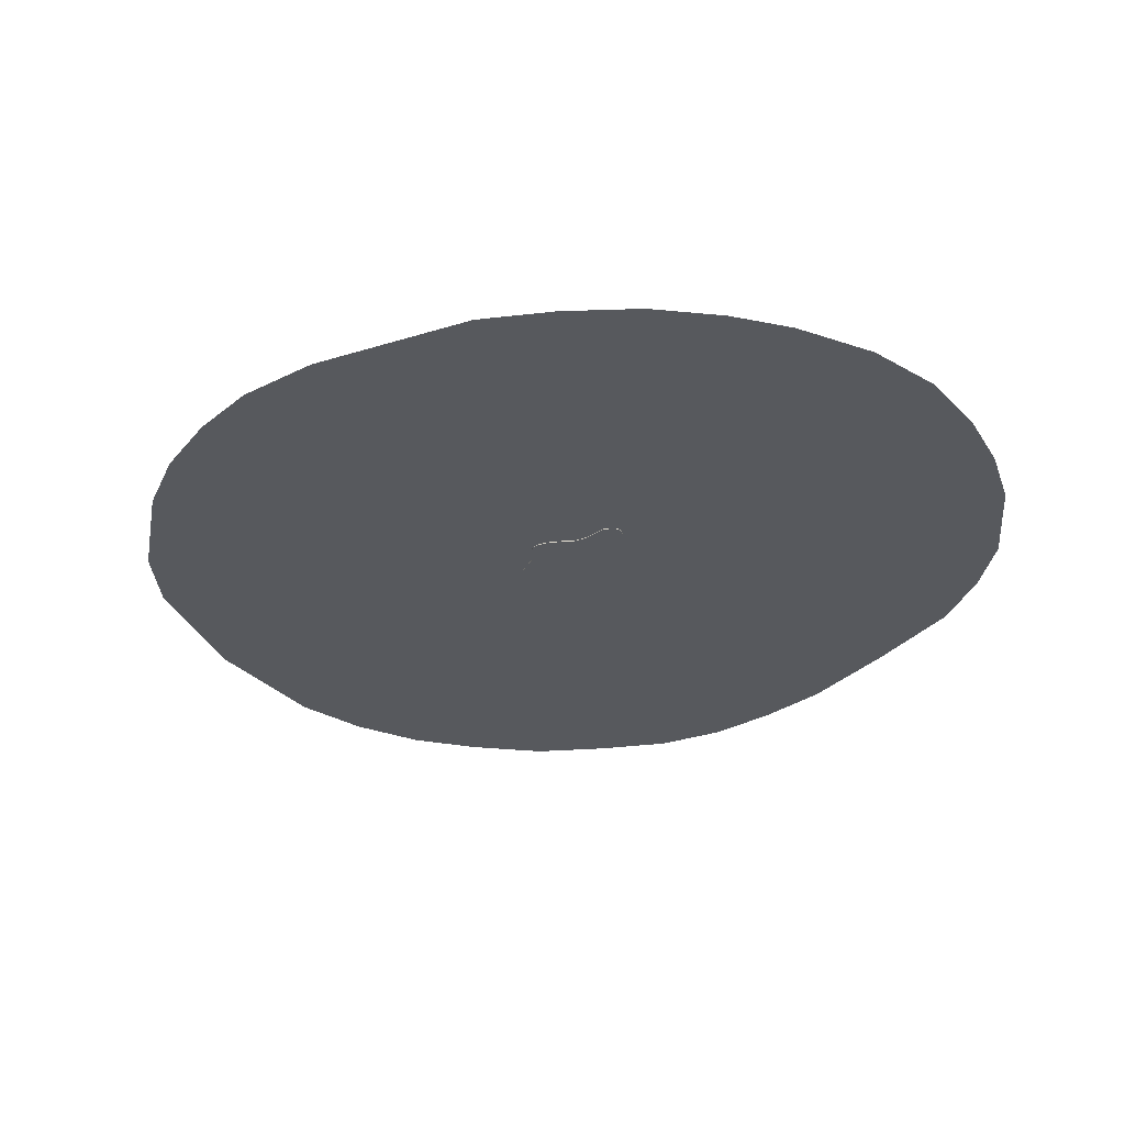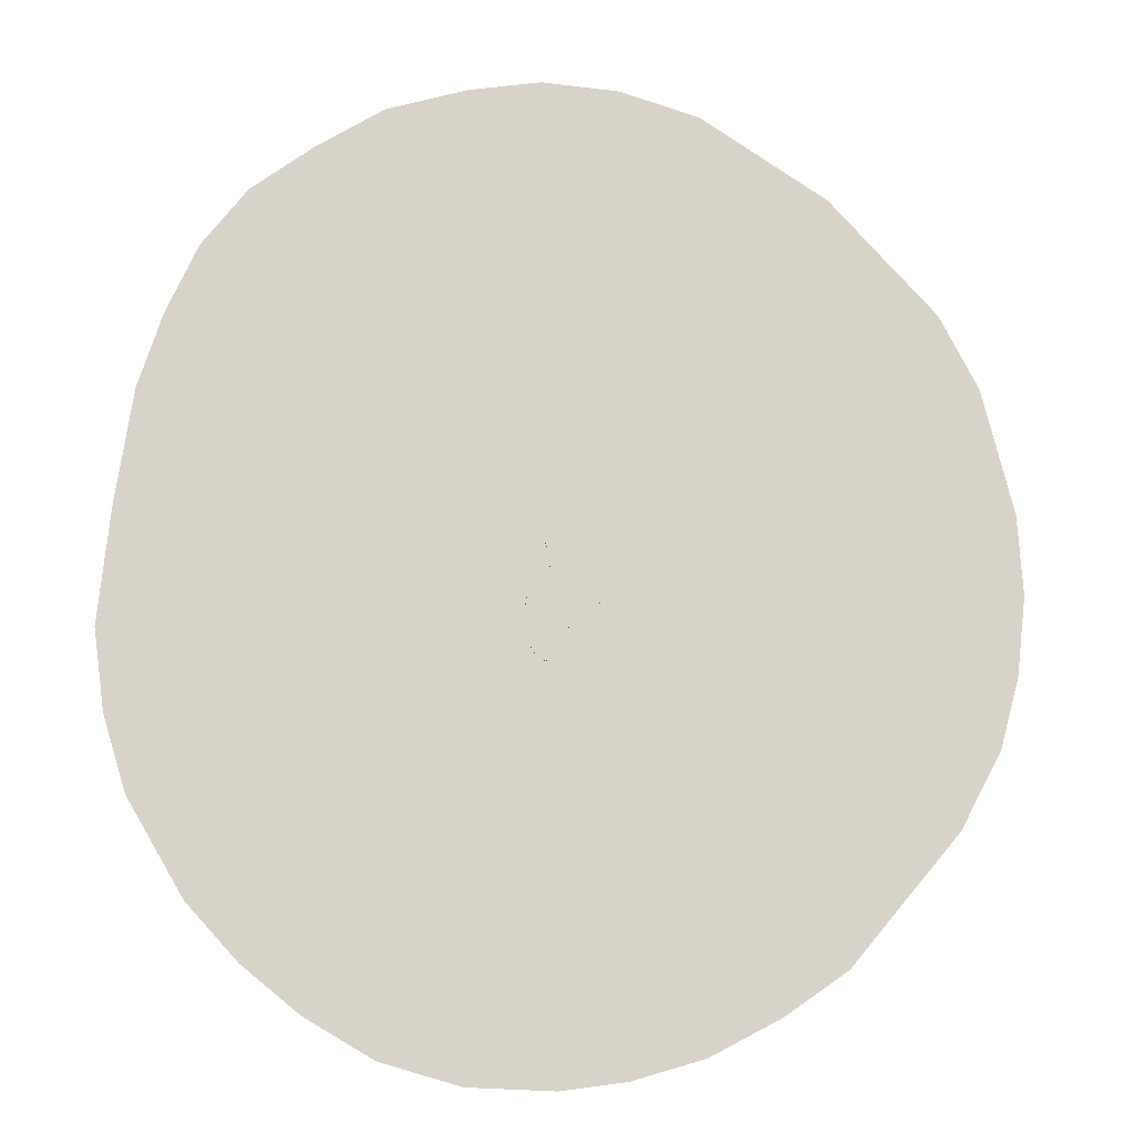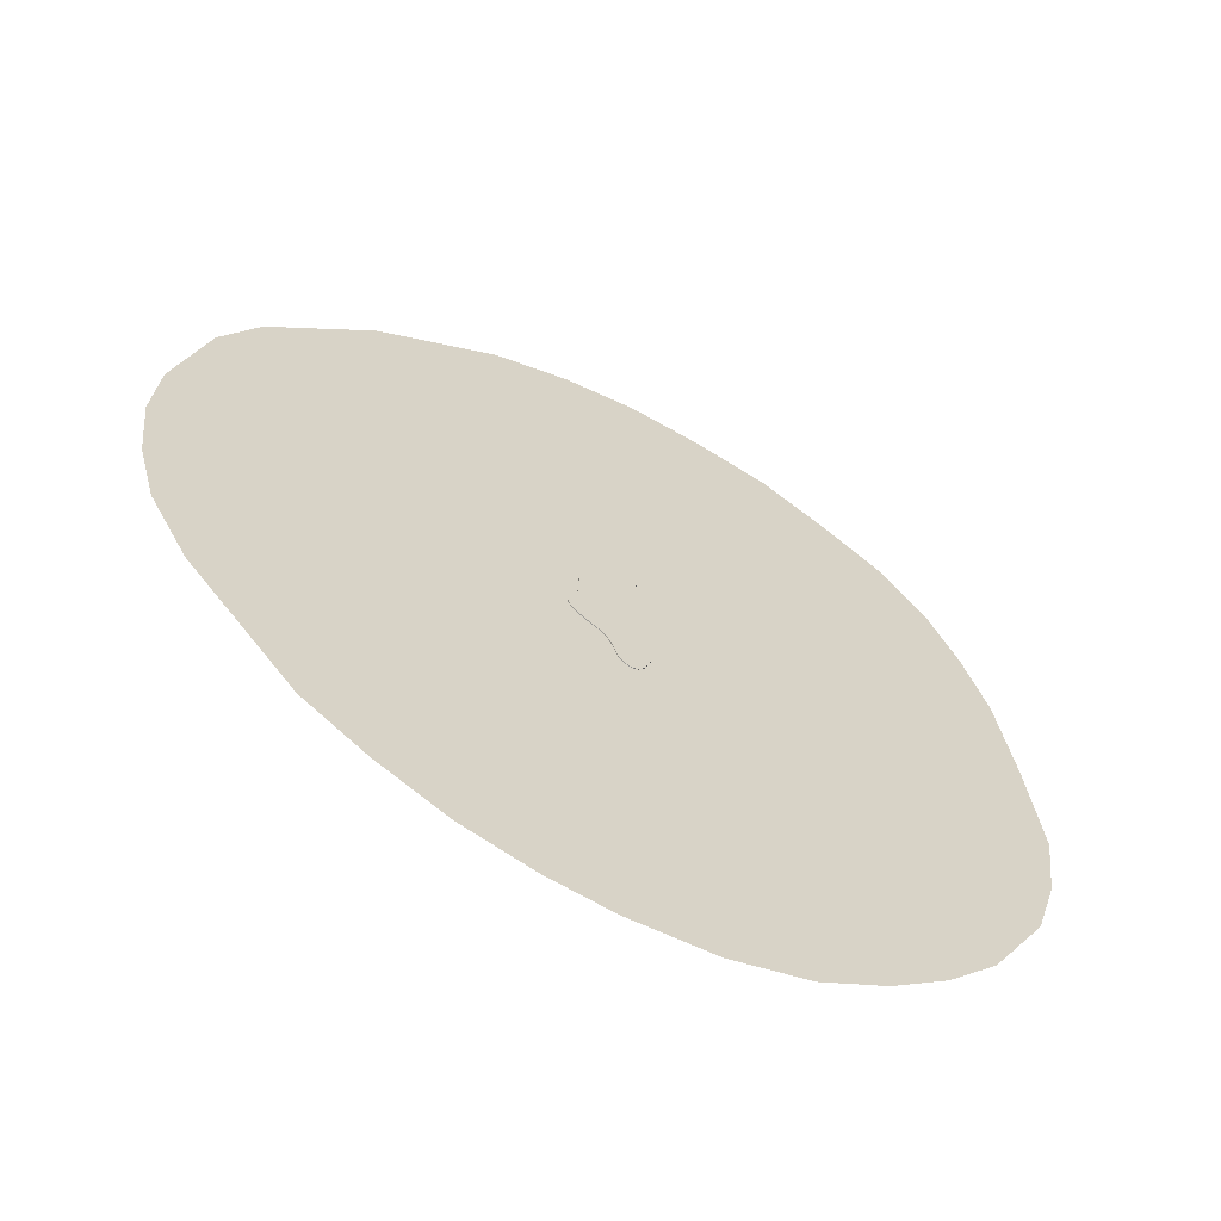
<metadata>
{"format":"obj","ext":"obj","renderer":"f3d","projection":"perspective","resolution":1024,"background":"white","views":[{"elev":-29.0,"azim":155.2,"up":"+Y"},{"elev":-12.1,"azim":-4.8,"up":"+Z"},{"elev":-63.3,"azim":152.7,"up":"+Z"}]}
</metadata>
<code>
o TFA4_Curve_Mesh.003
v -0.1229 -0 -0.02695
v 0.163 0 -0.4028
v 0.1725 0 -0.397
v -0.3014 0.01527 -0.2563
v 0.3333 0 0.4028
v 0.3333 0.01527 0.4028
v 0.3239 0.01527 0.4157
v -0.09582 -0 0.02376
v -0.09582 0.01527 0.02376
v -0.09843 0.01527 0.01312
v 0.453 0 -0.1089
v 0.453 0.01527 -0.1089
v 0.233 0 -0.3665
v 0.233 0.01527 -0.3665
v -0.2003 -0 0.8049
v -0.2003 0.01527 0.8049
v -0.3014 -0 -0.2563
v -0.3051 0.01527 -0.2794
v 0.3239 0 0.4157
v 0.3133 0.01527 0.4293
v -0.09843 -0 0.01312
v -0.1021 0.01527 0.003378
v 0.4435 0.01527 -0.06786
v -0.2032 0.01527 0.7794
v -0.3051 -0 -0.2794
v -0.3083 0.01527 -0.3045
v 0.3133 0 0.4293
v 0.3016 0.01527 0.4434
v -0.1021 -0 0.003378
v 0.4435 0 -0.06786
v 0.4358 0.01527 -0.04731
v 0.06329 0.01527 -0.5216
v -0.2032 -0 0.7794
v -0.3083 -0 -0.3045
v -0.3109 0.01527 -0.3307
v 0.3016 0 0.4434
v -0.1117 0.01527 -0.01348
v 0.4358 0 -0.04731
v 0.4268 0.01527 -0.02698
v -0.1479 0.01527 0.325
v 0.06329 0 -0.5216
v -0.2022 0.01527 0.7565
v -0.3127 -0 -0.3568
v -0.3109 -0 -0.3307
v -0.1117 -0 -0.01348
v 0.4268 0 -0.02698
v 0.4169 0.01527 -0.007049
v -0.1479 -0 0.325
v -0.145 0.01527 0.3017
v -0.2022 -0 0.7565
v 0.002098 0.01527 0.7709
v -0.3127 0.01527 -0.3568
v -0.3136 0.01527 -0.382
v -0.1229 0.01527 -0.02695
v 0.4169 0 -0.007049
v 0.4066 0.01527 0.01231
v -0.145 -0 0.3017
v -0.1411 0.01527 0.28
v -0.197 0.01527 0.7359
v -0.2544 0.01527 -0.704
v 0.002098 -0 0.7709
v -0.001409 0.01527 0.7751
v -0.1338 -0 -0.8078
v -0.1338 0.01527 -0.8078
v -0.1192 0.01527 -0.8057
v -0.3136 -0 -0.382
v -0.3137 0.01527 -0.4053
v 0.4066 0 0.01231
v -0.1411 -0 0.28
v -0.1364 0.01527 0.26
v -0.197 -0 0.7359
v -0.2544 -0 -0.704
v -0.2513 0.01527 -0.7098
v -0.001409 -0 0.7751
v -0.1192 -0 -0.8057
v -0.1048 0.01527 -0.8013
v -0.3137 -0 -0.4053
v -0.3126 0.01527 -0.4256
v 0.387 0.01527 0.04863
v -0.1364 -0 0.26
v -0.1311 0.01527 0.2415
v -0.2513 -0 -0.7098
v -0.1048 -0 -0.8013
v -0.3126 -0 -0.4256
v -0.3104 0.01527 -0.442
v 0.224 0.01527 0.5288
v 0.387 0 0.04863
v 0.3786 0.01527 0.06522
v -0.1311 -0 0.2415
v -0.1256 0.01527 0.2247
v -0.07712 0.01527 -0.7877
v -0.3104 -0 -0.442
v 0.224 0 0.5288
v 0.2117 0.01527 0.5413
v 0.3786 0 0.06522
v 0.3717 0.01527 0.08055
v -0.1256 -0 0.2247
v -0.1199 0.01527 0.2097
v -0.07712 -0 -0.7877
v -0.03946 0.01527 0.8146
v -0.3036 0.01527 -0.4628
v 0.2117 0 0.5413
v 0.1991 0.01527 0.5527
v 0.3717 0 0.08055
v 0.3669 0.01527 0.09442
v 0.3594 0.01527 -0.276
v -0.1199 -0 0.2097
v -0.1145 0.01527 0.1963
v -0.0526 0.01527 -0.7706
v -0.03946 -0 0.8146
v -0.3036 -0 -0.4628
v -0.3016 0.01527 -0.4735
v 0.1991 0 0.5527
v 0.1863 0.01527 0.5633
v 0.3669 0 0.09442
v 0.3638 0.01527 0.1102
v 0.3594 0 -0.276
v 0.3712 0.01527 -0.2653
v -0.1145 -0 0.1963
v -0.0526 -0 -0.7706
v -0.06512 0.01527 0.8386
v -0.3016 -0 -0.4735
v -0.3008 0.01527 -0.4851
v 0.1863 0 0.5633
v 0.1734 0.01527 0.5733
v -0.1544 0.01527 -0.05341
v 0.3638 0 0.1102
v 0.3616 0.01527 0.1306
v 0.3712 0 -0.2653
v 0.3817 0.01527 -0.2548
v 0.1137 0.01527 -0.4474
v -0.1609 0.01527 0.6595
v -0.2098 0.01527 -0.7664
v -0.03294 0.01527 -0.7538
v -0.06512 -0 0.8386
v -0.3008 -0 -0.4851
v 0.1734 0 0.5733
v -0.1544 -0 -0.05341
v 0.3616 0 0.1306
v 0.36 0.01527 0.1546
v 0.3817 0 -0.2548
v 0.3913 0.01527 -0.2443
v -0.1018 0.01527 0.1669
v 0.1137 0 -0.4474
v -0.1609 -0 0.6595
v -0.1565 0.01527 0.6473
v -0.2098 -0 -0.7664
v -0.03294 -0 -0.7538
v 0.3589 0 0.1813
v 0.36 0 0.1546
v 0.3913 0 -0.2443
v -0.1018 -0 0.1669
v -0.09907 0.01527 0.1591
v -0.1565 -0 0.6473
v -0.1528 0.01527 0.6346
v -0.1874 0.01527 -0.7877
v -0.01987 0.01527 -0.741
v -0.1064 0.01527 0.8683
v 0.3589 0.01527 0.1813
v 0.3583 0.01527 0.2097
v 0.4093 0.01527 -0.2224
v -0.09907 -0 0.1591
v -0.09672 0.01527 0.15
v 0.1444 0.01527 -0.4164
v -0.1528 -0 0.6346
v -0.1502 0.01527 0.6212
v -0.1874 -0 -0.7877
v -0.175 0.01527 -0.7964
v -0.01987 -0 -0.741
v -0.1064 -0 0.8683
v -0.1198 0.01527 0.8744
v 0.123 0.01527 0.6102
v 0.3583 0 0.2097
v 0.4093 0 -0.2224
v 0.4175 0.01527 -0.2112
v -0.09672 -0 0.15
v -0.09471 0.01527 0.1397
v 0.1444 0 -0.4164
v -0.1502 -0 0.6212
v -0.175 -0 -0.7964
v -0.1619 0.01527 -0.803
v -0.01513 0.01527 -0.7359
v -0.1198 -0 0.8744
v -0.1328 0.01527 0.8778
v 0.123 0 0.6102
v 0.1113 0.01527 0.6196
v 0.3574 0.01527 0.2673
v 0.4175 0 -0.2112
v 0.425 0.01527 -0.2
v -0.09471 -0 0.1397
v -0.09309 0.01527 0.1285
v 0.163 0.01527 -0.4028
v -0.1619 -0 -0.803
v -0.1481 0.01527 -0.807
v -0.01513 0 -0.7359
v -0.1328 -0 0.8778
v -0.145 0.01527 0.8779
v -0.3034 0.01527 -0.5567
v 0.1113 0 0.6196
v 0.1001 0.01527 0.6294
v 0.3574 0 0.2673
v 0.357 0.01527 0.2946
v 0.425 0 -0.2
v 0.4319 0.01527 -0.1888
v -0.09309 -0 0.1285
v 0.1725 0.01527 -0.397
v -0.1481 -0 -0.807
v -0.145 -0 0.8779
v -0.156 0.01527 0.8749
v -0.3034 -0 -0.5567
v -0.3025 0.01527 -0.5659
v 0.1001 0 0.6294
v 0.08949 0.01527 0.6399
v 0.357 0 0.2946
v 0.3562 0.01527 0.3196
v -0.09103 0.01527 0.1038
v 0.4319 0 -0.1888
v 0.438 0.01527 -0.1779
v 0.1819 0.01527 -0.3917
v -0.156 -0 0.8749
v -0.1658 0.01527 0.8694
v -0.3025 -0 -0.5659
v -0.3003 0.01527 -0.5734
v 0.08949 0 0.6399
v 0.07967 0.01527 0.6512
v 0.3562 0 0.3196
v 0.3551 0.01527 0.3412
v -0.09103 -0 0.1038
v -0.09063 0.01527 0.09067
v 0.438 0 -0.1779
v 0.4432 0.01527 -0.1671
v 0.1819 0 -0.3917
v 0.1913 0.01527 -0.3869
v -0.1658 -0 0.8694
v -0.1744 0.01527 0.8619
v -0.3003 -0 -0.5734
v 0.07967 0 0.6512
v 0.3551 0 0.3412
v 0.3534 0.01527 0.3584
v -0.09063 -0 0.09067
v -0.09069 0.01527 0.07723
v 0.4432 0 -0.1671
v 0.4474 0.01527 -0.1568
v 0.1913 0 -0.3869
v -0.1744 -0 0.8619
v -0.1819 0.01527 0.8526
v -0.2923 0.01527 -0.585
v -0.2815 0.01527 -0.1991
v 0.3534 0 0.3584
v 0.351 0.01527 0.3704
v 0.4474 0 -0.1568
v -0.09069 -0 0.07723
v -0.09122 0.01527 0.06365
v -0.1819 -0 0.8526
v -0.2923 -0 -0.585
v -0.2881 0.01527 -0.5937
v -0.2815 -0 -0.1991
v -0.288 0.01527 -0.209
v 0.351 0 0.3704
v 0.3471 0.01527 0.38
v 0.4528 0.01527 -0.1377
v -0.09122 -0 0.06365
v -0.09223 0.01527 0.0501
v -0.1933 0.01527 0.8302
v -0.2881 -0 -0.5937
v -0.288 -0 -0.209
v -0.2927 0.01527 -0.2201
v 0.3471 0 0.38
v -0.09223 -0 0.0501
v -0.09376 0.01527 0.03674
v 0.4528 0 -0.1377
v 0.4537 0.01527 -0.1291
v 0.2257 0.01527 -0.3704
v -0.1933 -0 0.8302
v -0.2927 -0 -0.2201
v -0.09376 -0 0.03674
v 0.4537 0 -0.1291
v 0.2257 0 -0.3704
v 0.5919 0.007994 -4.433
v -0.01496 0.007994 -4.515
v 1.264 0.007994 -4.236
v 1.92 0.007994 -3.892
v 2.511 0.007994 -3.482
v 3.528 0.007994 -2.268
v 3.905 0.007994 -1.563
v 4.085 0.007994 -0.8902
v 4.167 0.007994 -0.1522
v 4.118 0.007994 0.5859
v 3.823 0.007994 1.75
v 3.462 0.007994 2.439
v 2.462 0.007994 3.522
v 1.281 0.007994 4.293
v 0.5427 0.007994 4.522
v -0.179 0.007994 4.588
v -0.8514 0.007994 4.489
v -1.606 0.007994 4.276
v -2.229 0.007994 3.899
v -2.82 0.007994 3.472
v -3.246 0.007994 2.931
v -3.541 0.007994 2.292
v -3.771 0.007994 1.586
v -3.935 0.007994 0.5203
v -4.05 0.007994 -0.5622
v -3.951 0.007994 -1.317
v -3.738 0.007994 -2.022
v -3.213 0.007994 -2.924
v -2.738 0.007994 -3.449
v -2.196 0.007994 -3.892
v -1.557 0.007994 -4.269
v -0.8186 0.007994 -4.482
v 0.5919 0.007994 -4.433
v -0.01496 0.007994 -4.515
v 1.264 0.007994 -4.236
v 1.92 0.007994 -3.892
v 2.511 0.007994 -3.482
v 3.528 0.007994 -2.268
v 3.905 0.007994 -1.563
v 4.085 0.007994 -0.8902
v 4.167 0.007994 -0.1522
v 4.118 0.007994 0.5859
v 3.823 0.007994 1.75
v 3.462 0.007994 2.439
v 2.462 0.007994 3.522
v 1.281 0.007994 4.293
v 0.5427 0.007994 4.522
v -0.179 0.007994 4.588
v -0.8514 0.007994 4.489
v -1.606 0.007994 4.276
v -2.229 0.007994 3.899
v -2.82 0.007994 3.472
v -3.246 0.007994 2.931
v -3.541 0.007994 2.292
v -3.771 0.007994 1.586
v -3.935 0.007994 0.5203
v -4.05 0.007994 -0.5622
v -3.951 0.007994 -1.317
v -3.738 0.007994 -2.022
v -3.213 0.007994 -2.924
v -2.738 0.007994 -3.449
v -2.196 0.007994 -3.892
v -1.557 0.007994 -4.269
v -0.8186 0.007994 -4.482
g TFA4_Curve_Mesh.003_Default_OBJ.006
f 295 291 297
f 279 282 281
f 282 302 283
f 283 302 284
f 282 304 302
f 284 286 285
f 286 302 287
f 287 302 288
f 288 302 289
f 289 302 290
f 290 302 291
f 291 295 292
f 300 297 291
f 292 295 293
f 293 295 294
f 295 297 296
f 297 299 298
f 300 299 297
f 300 291 301
f 301 291 302
f 302 304 303
f 304 306 305
f 306 282 307
f 307 279 308
f 308 310 309
f 310 308 280
f 280 308 279
f 279 307 282
f 284 302 286
f 304 282 306
f 327 329 323
f 311 313 314
f 314 315 334
f 315 316 334
f 314 334 336
f 316 317 318
f 318 319 334
f 319 320 334
f 320 321 334
f 321 322 334
f 322 323 334
f 323 324 327
f 332 323 329
f 324 325 327
f 325 326 327
f 327 328 329
f 329 330 331
f 332 329 331
f 332 333 323
f 333 334 323
f 334 335 336
f 336 337 338
f 338 339 314
f 339 340 311
f 340 341 342
f 342 312 340
f 312 311 340
f 311 314 339
f 316 318 334
f 336 338 314
g TFA4_Curve_Mesh.003_None.003
f 153 163 162
f 161 175 174
f 178 192 2
f 170 171 183
f 182 41 195
f 72 73 82
f 75 76 83
f 29 37 45
f 218 231 230
f 138 248 257
f 274 16 15
f 246 274 254
f 82 133 147
f 190 163 177
f 11 23 30
f 148 109 134
f 183 184 196
f 92 101 111
f 208 209 220
f 21 22 29
f 14 117 13
f 224 225 237
f 115 116 127
f 147 156 167
f 276 263 270
f 99 109 120
f 186 200 199
f 233 273 244
f 155 179 165
f 136 112 123
f 167 168 180
f 71 132 145
f 220 221 234
f 180 181 193
f 121 170 135
f 256 123 32
f 32 144 41
f 33 42 50
f 193 194 207
f 62 100 74
f 63 65 75
f 83 91 99
f 259 260 268
f 118 130 129
f 48 185 199
f 265 60 72
f 80 69 58
f 50 59 71
f 68 47 56
f 84 85 92
f 173 159 160
f 222 223 236
f 196 197 208
f 268 6 5
f 249 250 259
f 241 253 252
f 236 247 255
f 45 54 1
f 234 235 245
f 275 4 17
f 251 261 271
f 144 164 178
f 111 112 122
f 255 256 265
f 257 258 266
f 245 246 254
f 271 272 277
f 86 36 28
f 166 48 179
f 237 51 61
f 54 138 1
f 35 52 44
f 266 267 275
f 16 33 15
f 207 64 63
f 11 272 12
f 119 107 98
f 107 97 90
f 97 89 81
f 90 98 107
f 98 108 119
f 97 81 90
f 162 152 143
f 152 119 108
f 108 143 152
f 143 153 162
f 163 176 162
f 189 203 188
f 174 151 142
f 189 188 175
f 188 174 175
f 142 161 174
f 178 164 192
f 170 158 171
f 182 32 41
f 72 60 73
f 75 65 76
f 29 22 37
f 251 242 243
f 242 230 231
f 243 242 231
f 217 203 189
f 230 217 204
f 217 189 204
f 204 218 230
f 138 126 248
f 274 264 16
f 246 264 274
f 82 73 133
f 228 205 216
f 205 190 191
f 216 205 191
f 190 176 163
f 177 191 190
f 11 12 23
f 195 169 182
f 169 148 157
f 182 169 157
f 148 120 109
f 134 157 148
f 183 171 184
f 92 85 101
f 208 197 209
f 21 10 22
f 14 106 117
f 224 213 225
f 115 105 116
f 147 133 156
f 21 8 10
f 8 276 9
f 10 8 9
f 276 269 263
f 270 9 276
f 99 91 109
f 137 124 114
f 124 113 103
f 113 102 94
f 103 114 124
f 114 125 137
f 113 94 103
f 199 185 172
f 185 137 125
f 125 172 185
f 172 186 199
f 224 212 213
f 212 199 200
f 213 212 200
f 244 232 219
f 232 3 206
f 3 2 192
f 206 219 232
f 219 233 244
f 3 192 206
f 13 278 14
f 278 244 273
f 14 278 273
f 165 154 155
f 154 145 146
f 155 154 146
f 145 132 146
f 155 166 179
f 222 210 211
f 210 136 198
f 211 210 198
f 136 122 112
f 123 198 136
f 167 156 168
f 71 59 132
f 220 209 221
f 180 168 181
f 121 158 170
f 132 59 100
f 59 42 121
f 42 24 121
f 24 16 121
f 16 264 158
f 264 246 158
f 16 158 121
f 246 235 171
f 235 221 171
f 221 209 184
f 209 197 184
f 184 171 221
f 171 158 246
f 121 100 59
f 100 62 132
f 146 51 155
f 62 51 132
f 51 225 155
f 155 225 166
f 51 146 132
f 225 213 166
f 213 200 166
f 49 40 86
f 40 166 186
f 172 40 186
f 70 58 28
f 58 49 86
f 103 40 114
f 90 81 28
f 81 70 28
f 86 40 94
f 108 98 28
f 98 90 28
f 143 108 202
f 58 86 28
f 40 103 94
f 114 40 125
f 40 172 125
f 166 200 186
f 153 143 187
f 163 153 160
f 28 20 202
f 20 7 215
f 7 6 227
f 6 260 239
f 7 227 215
f 260 250 239
f 239 227 6
f 215 202 20
f 202 187 143
f 163 160 159
f 187 160 153
f 163 159 177
f 108 28 202
f 177 159 191
f 159 140 191
f 216 191 140
f 216 140 128
f 229 216 128
f 229 128 116
f 241 229 116
f 241 116 253
f 116 105 253
f 253 105 263
f 105 96 270
f 263 105 270
f 96 88 9
f 270 96 9
f 79 56 106
f 56 47 106
f 79 10 88
f 9 88 10
f 10 79 22
f 47 39 142
f 22 79 106
f 39 31 161
f 31 23 189
f 204 23 218
f 23 12 218
f 12 272 243
f 218 12 231
f 272 261 243
f 243 231 12
f 204 189 23
f 189 175 31
f 175 161 31
f 161 142 39
f 142 130 47
f 130 118 47
f 118 106 47
f 106 14 22
f 14 273 37
f 14 37 22
f 273 233 37
f 37 233 219
f 37 219 54
f 219 206 54
f 206 192 54
f 248 126 131
f 126 54 164
f 131 126 164
f 267 258 248
f 18 4 131
f 4 267 248
f 35 26 131
f 26 18 131
f 53 52 32
f 52 35 131
f 32 52 131
f 78 67 101
f 67 53 32
f 101 67 32
f 101 85 78
f 4 248 131
f 192 164 54
f 112 101 32
f 32 182 256
f 182 157 73
f 256 182 60
f 123 112 32
f 211 198 247
f 198 123 247
f 247 223 211
f 73 60 182
f 133 73 109
f 134 73 157
f 256 247 123
f 134 109 73
f 109 91 133
f 91 76 156
f 76 65 168
f 65 64 181
f 64 194 181
f 181 168 65
f 168 156 76
f 156 133 91
f 32 131 144
f 33 24 42
f 193 181 194
f 121 135 110
f 74 61 51
f 121 110 100
f 110 74 100
f 51 62 74
f 63 64 65
f 83 76 91
f 259 250 260
f 142 151 141
f 129 117 106
f 142 141 130
f 141 129 130
f 106 118 129
f 1 138 178
f 138 257 144
f 144 257 17
f 257 266 275
f 275 17 257
f 17 25 144
f 25 34 144
f 34 44 144
f 44 43 144
f 43 66 41
f 66 77 41
f 77 84 111
f 84 92 111
f 77 111 41
f 43 41 144
f 111 122 41
f 45 1 232
f 138 144 178
f 136 210 255
f 210 222 255
f 122 136 41
f 29 45 13
f 222 236 255
f 136 255 265
f 41 136 265
f 265 72 195
f 72 82 195
f 21 29 87
f 82 147 120
f 148 82 120
f 147 167 99
f 167 180 83
f 99 167 83
f 180 193 75
f 193 207 63
f 75 193 63
f 75 83 180
f 99 120 147
f 148 169 82
f 169 195 82
f 195 41 265
f 1 178 2
f 8 21 95
f 276 8 104
f 1 2 3
f 1 3 232
f 269 276 115
f 45 232 244
f 45 244 278
f 262 269 115
f 45 278 13
f 252 262 127
f 29 13 117
f 29 117 87
f 240 252 127
f 21 87 95
f 228 240 139
f 276 104 115
f 8 95 104
f 205 228 150
f 117 129 55
f 129 141 55
f 117 55 68
f 141 151 55
f 151 174 46
f 174 188 38
f 188 203 38
f 174 38 46
f 203 217 30
f 217 230 30
f 203 30 38
f 230 242 11
f 242 251 11
f 251 271 277
f 277 11 251
f 11 30 230
f 46 55 151
f 68 87 117
f 190 205 149
f 240 127 139
f 262 115 127
f 176 190 149
f 162 176 173
f 107 119 36
f 119 152 214
f 152 162 201
f 228 139 150
f 205 150 149
f 97 107 36
f 162 173 201
f 80 89 36
f 89 97 36
f 57 69 93
f 69 80 36
f 179 48 199
f 48 57 93
f 36 119 214
f 69 36 93
f 214 152 201
f 173 176 149
f 165 179 237
f 102 48 93
f 154 165 61
f 48 102 113
f 124 48 113
f 48 124 137
f 50 71 135
f 71 145 110
f 110 145 74
f 145 154 61
f 48 137 185
f 212 179 199
f 214 226 27
f 226 238 19
f 238 249 5
f 19 238 5
f 249 259 268
f 268 5 249
f 19 27 226
f 27 36 214
f 179 212 224
f 15 33 135
f 33 50 135
f 254 274 170
f 274 15 170
f 170 15 135
f 234 245 183
f 245 254 183
f 208 220 196
f 220 234 196
f 183 196 234
f 170 183 254
f 110 135 71
f 237 61 165
f 61 74 145
f 179 224 237
f 265 256 60
f 69 57 58
f 57 48 49
f 58 57 49
f 48 40 49
f 58 70 80
f 70 81 89
f 89 80 70
f 50 42 59
f 95 87 88
f 87 68 79
f 95 96 104
f 55 46 39
f 46 38 31
f 31 38 23
f 96 95 88
f 104 96 105
f 38 30 23
f 115 104 105
f 68 55 47
f 46 31 39
f 39 47 55
f 88 87 79
f 56 79 68
f 84 78 85
f 214 201 202
f 201 173 187
f 215 226 214
f 149 150 140
f 150 139 128
f 128 139 116
f 226 215 227
f 226 227 238
f 139 127 116
f 238 227 239
f 249 238 239
f 173 149 159
f 150 128 140
f 140 159 149
f 202 215 214
f 202 201 187
f 160 187 173
f 222 211 223
f 196 184 197
f 268 260 6
f 249 239 250
f 269 262 263
f 262 252 253
f 263 262 253
f 240 228 216
f 252 240 229
f 240 216 229
f 229 241 252
f 236 223 247
f 45 37 54
f 234 221 235
f 275 267 4
f 251 243 261
f 144 131 164
f 111 101 112
f 255 247 256
f 257 248 258
f 245 235 246
f 271 261 272
f 93 36 86
f 36 27 28
f 93 86 94
f 19 5 6
f 102 93 94
f 27 19 7
f 19 6 7
f 7 20 27
f 20 28 27
f 166 40 48
f 237 225 51
f 54 126 138
f 77 66 67
f 66 43 53
f 77 67 78
f 44 34 26
f 34 25 18
f 18 25 4
f 84 77 78
f 25 17 4
f 67 66 53
f 43 44 52
f 52 53 43
f 34 18 26
f 26 35 44
f 266 258 267
f 16 24 33
f 207 194 64
f 11 277 272

</code>
